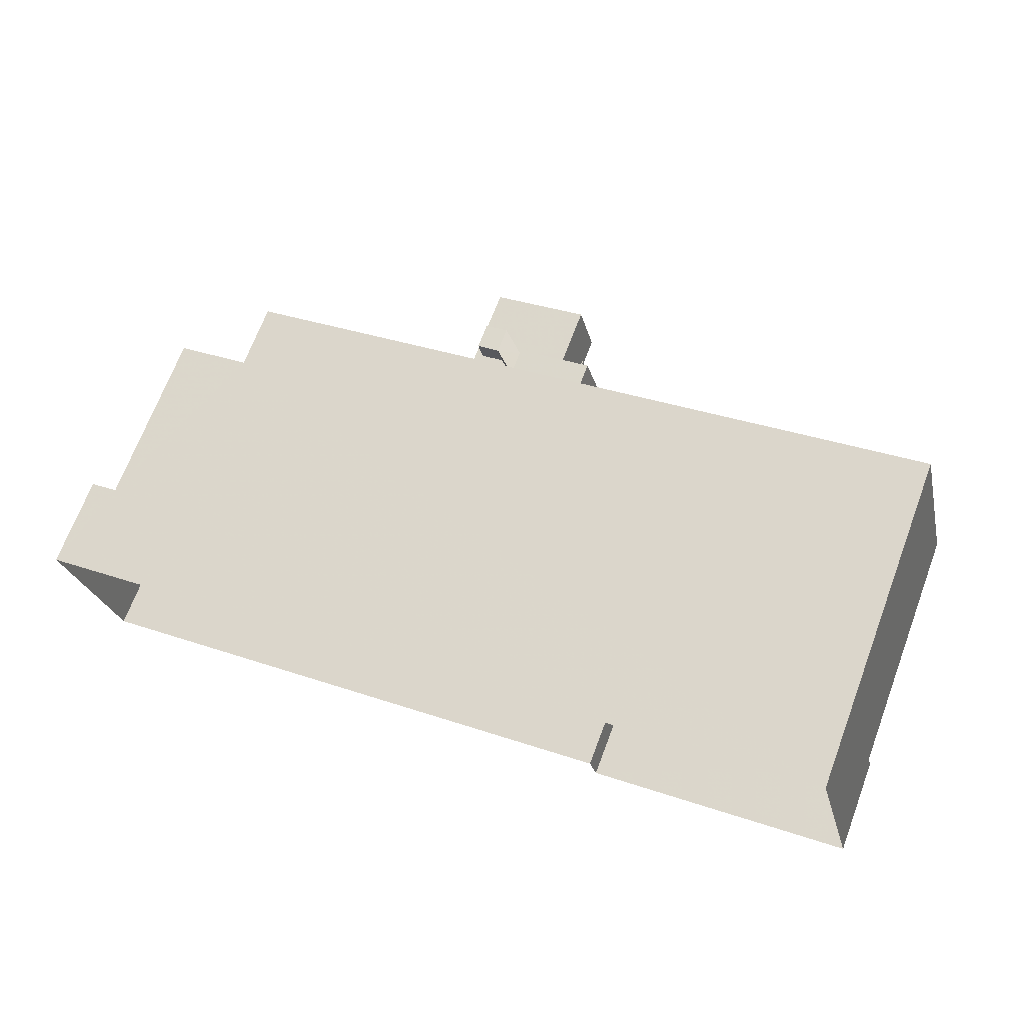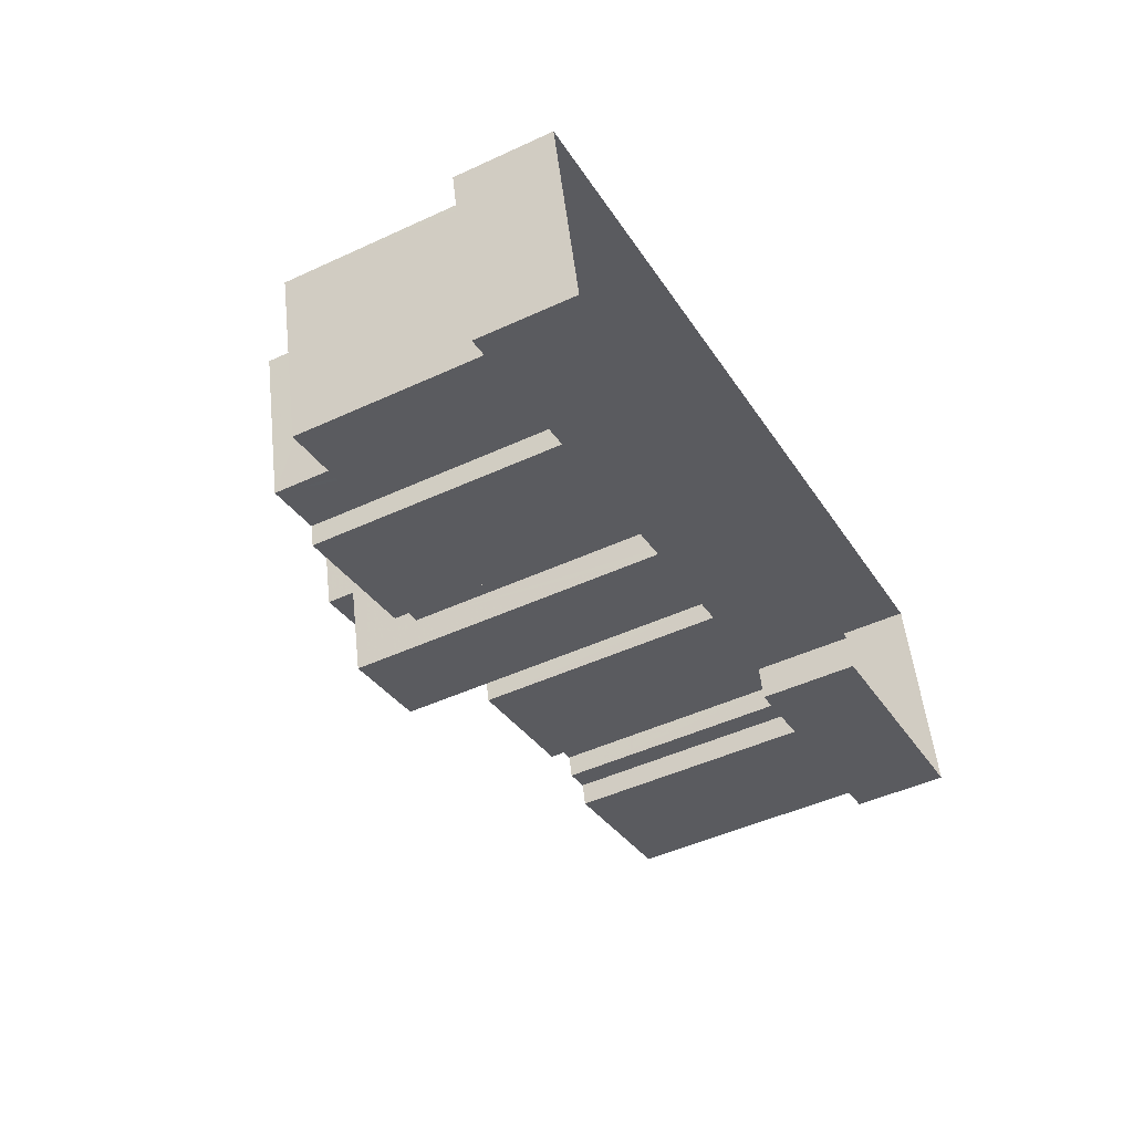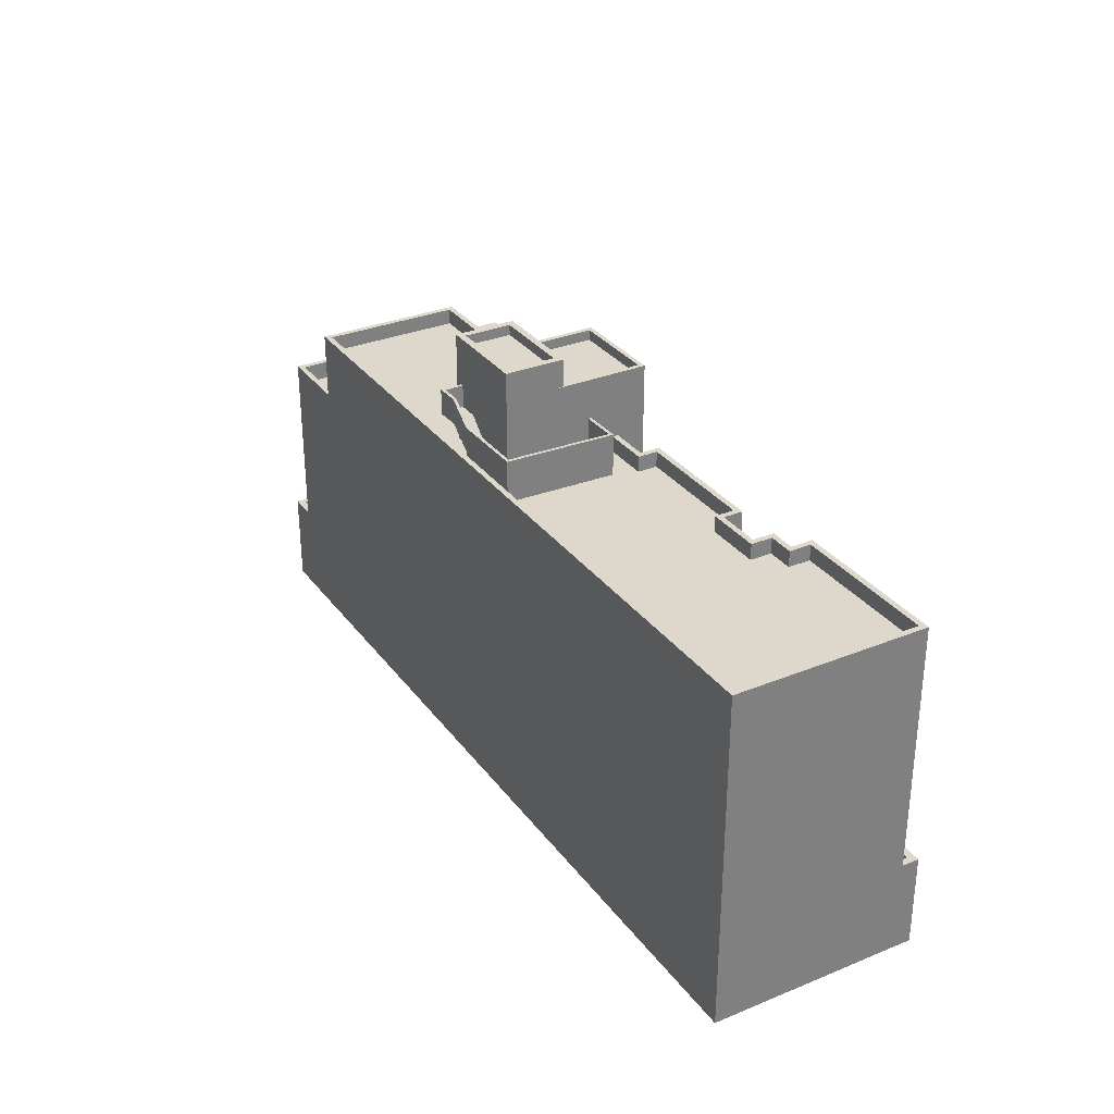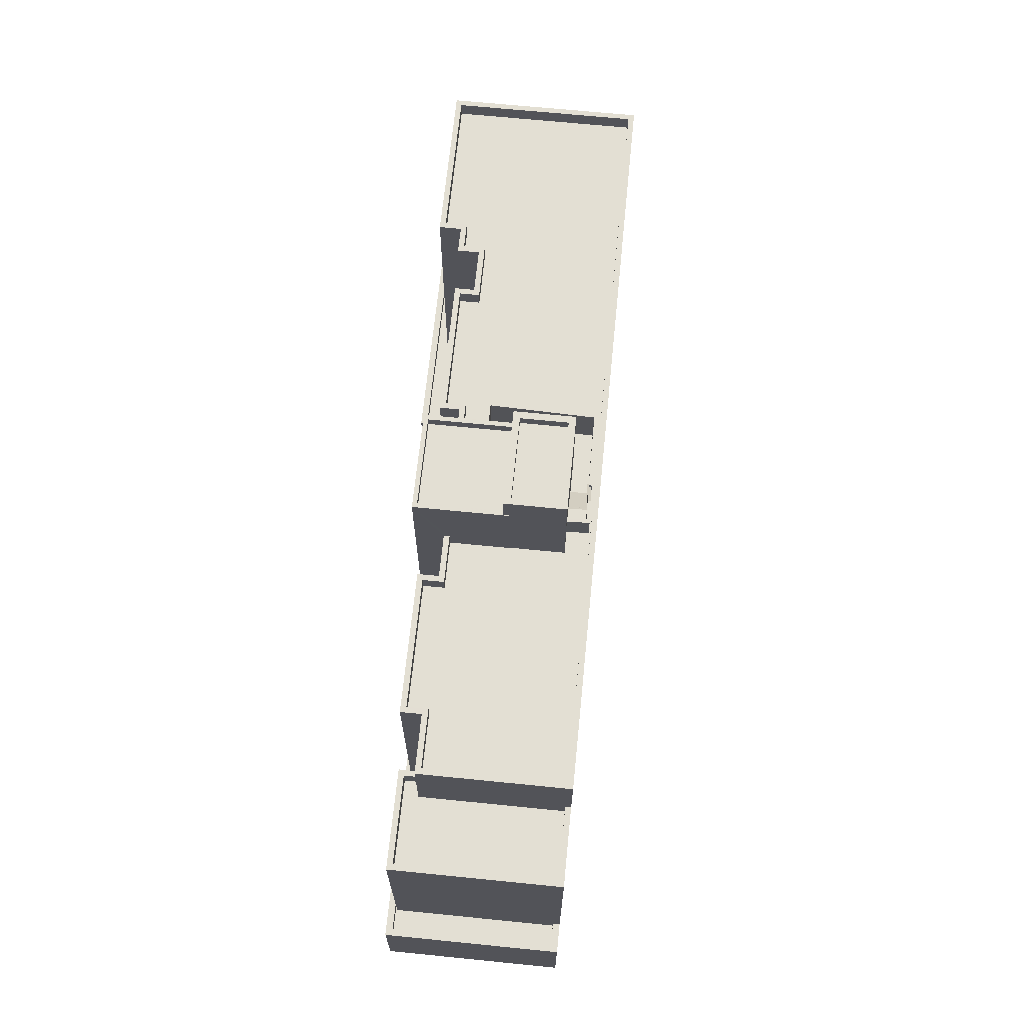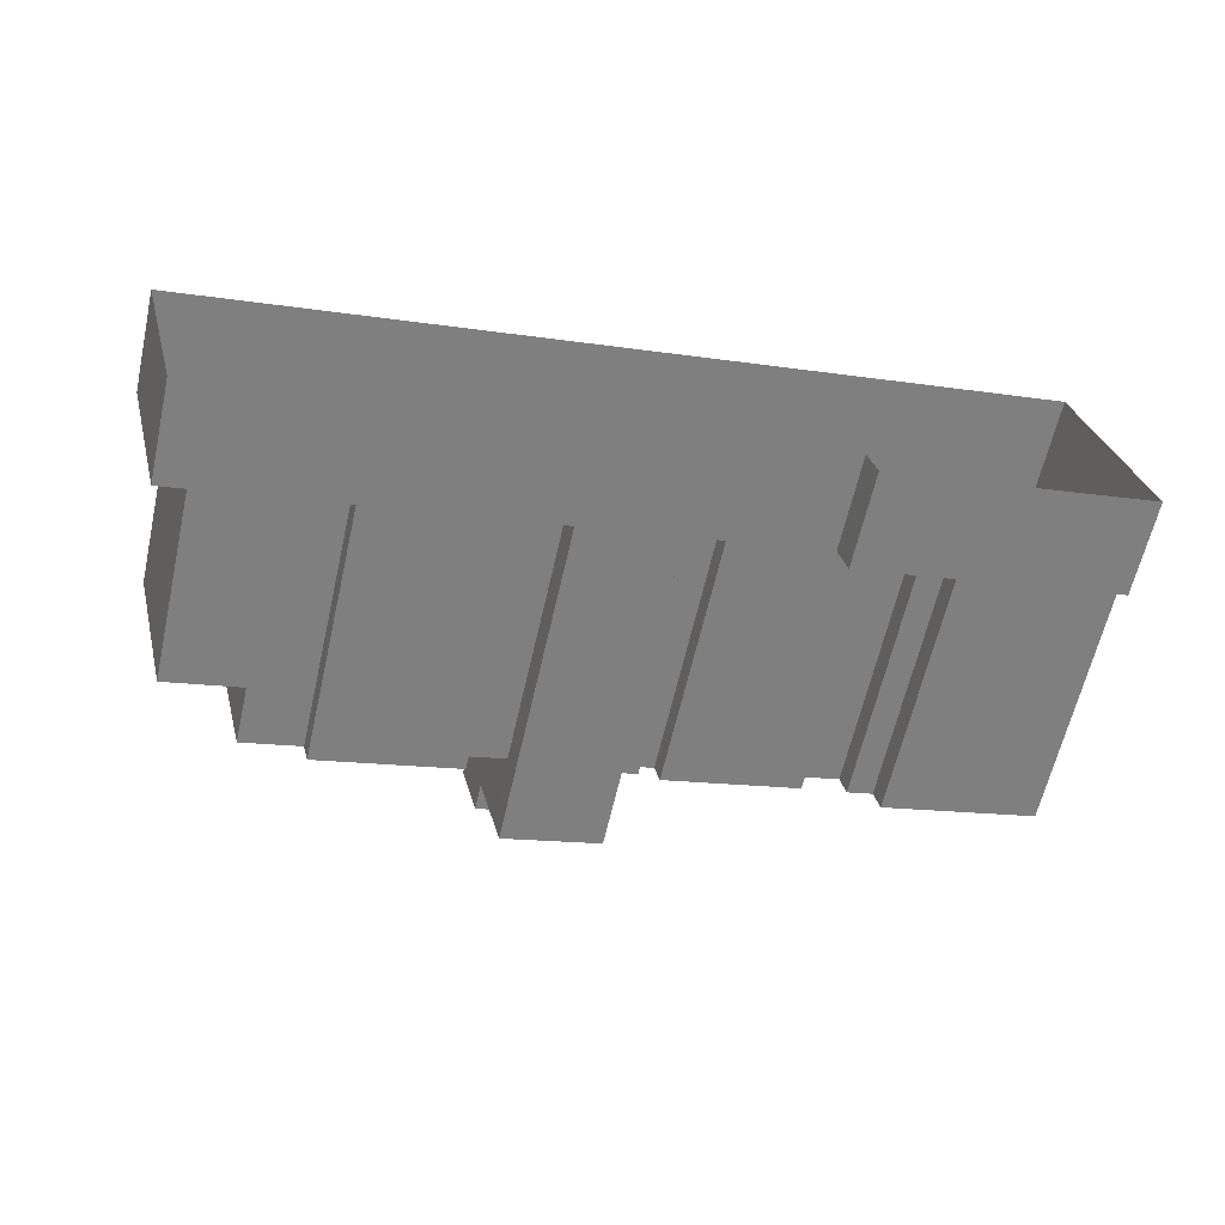
<metadata>
{"format":"obj","ext":"obj","renderer":"f3d","projection":"perspective","resolution":1024,"background":"white","views":[{"elev":69.5,"azim":-159.3,"up":"+Y"},{"elev":-47.6,"azim":117.5,"up":"+Y"},{"elev":31.2,"azim":-134.3,"up":"+Z"},{"elev":67.1,"azim":81.6,"up":"+Z"},{"elev":-62.8,"azim":167.2,"up":"+Y"}]}
</metadata>
<code>
v 1.27e+04 -1.531e+04 19.84
v 1.267e+04 -1.531e+04 19.84
v 1.27e+04 -1.531e+04 19.84
v 1.266e+04 -1.53e+04 19.84
v 1.266e+04 -1.531e+04 19.84
v 1.267e+04 -1.531e+04 19.84
v 1.266e+04 -1.531e+04 19.84
v 1.268e+04 -1.53e+04 34.58
v 1.268e+04 -1.53e+04 34.68
v 1.268e+04 -1.53e+04 34.58
v 1.268e+04 -1.53e+04 34.58
v 1.268e+04 -1.53e+04 34.63
v 1.269e+04 -1.53e+04 35.76
v 1.268e+04 -1.53e+04 35.76
v 1.269e+04 -1.53e+04 35.76
v 1.269e+04 -1.53e+04 35.76
v 1.268e+04 -1.53e+04 34.78
v 1.269e+04 -1.53e+04 35.64
v 1.268e+04 -1.53e+04 34.78
v 1.268e+04 -1.53e+04 34.71
v 1.268e+04 -1.53e+04 34.71
v 1.268e+04 -1.53e+04 34.87
v 1.268e+04 -1.53e+04 35.63
v 1.268e+04 -1.53e+04 35.76
v 1.268e+04 -1.531e+04 36.05
v 1.268e+04 -1.531e+04 36.05
v 1.268e+04 -1.531e+04 36.05
v 1.268e+04 -1.531e+04 36.05
v 1.268e+04 -1.53e+04 36.05
v 1.268e+04 -1.53e+04 36.05
v 1.268e+04 -1.53e+04 36.05
v 1.268e+04 -1.53e+04 36.05
v 1.269e+04 -1.53e+04 35.89
v 1.269e+04 -1.53e+04 35.89
v 1.269e+04 -1.53e+04 35.89
v 1.269e+04 -1.53e+04 35.89
v 1.268e+04 -1.53e+04 35.89
v 1.268e+04 -1.53e+04 35.77
v 1.269e+04 -1.53e+04 35.77
v 1.268e+04 -1.53e+04 35.76
v 1.268e+04 -1.53e+04 34.9
v 1.268e+04 -1.53e+04 34.84
v 1.268e+04 -1.53e+04 34.84
v 1.268e+04 -1.53e+04 34.72
v 1.268e+04 -1.53e+04 34.71
v 1.268e+04 -1.53e+04 34.71
v 1.269e+04 -1.53e+04 36.89
v 1.269e+04 -1.53e+04 36.89
v 1.269e+04 -1.53e+04 36.89
v 1.269e+04 -1.53e+04 36.89
v 1.269e+04 -1.53e+04 36.89
v 1.269e+04 -1.53e+04 36.89
v 1.269e+04 -1.53e+04 36.89
v 1.269e+04 -1.53e+04 36.77
v 1.269e+04 -1.53e+04 36.77
v 1.268e+04 -1.53e+04 35.84
v 1.268e+04 -1.53e+04 35.91
v 1.268e+04 -1.53e+04 35.91
v 1.268e+04 -1.53e+04 35.71
v 1.268e+04 -1.53e+04 35.71
v 1.268e+04 -1.531e+04 37.36
v 1.268e+04 -1.531e+04 37.36
v 1.269e+04 -1.531e+04 37.36
v 1.268e+04 -1.531e+04 37.36
v 1.269e+04 -1.531e+04 37.81
v 1.269e+04 -1.531e+04 37.81
v 1.269e+04 -1.531e+04 37.81
v 1.268e+04 -1.531e+04 37.81
v 1.268e+04 -1.531e+04 37.81
v 1.268e+04 -1.531e+04 37.81
v 1.268e+04 -1.531e+04 37.81
v 1.268e+04 -1.531e+04 37.81
v 1.268e+04 -1.531e+04 37.81
v 1.269e+04 -1.531e+04 37.81
v 1.268e+04 -1.531e+04 37.81
v 1.268e+04 -1.531e+04 37.81
v 1.269e+04 -1.531e+04 23.45
v 1.269e+04 -1.531e+04 23.45
v 1.269e+04 -1.531e+04 23.45
v 1.27e+04 -1.531e+04 23.45
v 1.27e+04 -1.531e+04 23.45
v 1.27e+04 -1.531e+04 23.45
v 1.268e+04 -1.531e+04 23.45
v 1.27e+04 -1.531e+04 23.45
v 1.269e+04 -1.531e+04 23.45
v 1.269e+04 -1.531e+04 23.45
v 1.269e+04 -1.531e+04 23.45
v 1.269e+04 -1.531e+04 23.45
v 1.266e+04 -1.531e+04 23.95
v 1.266e+04 -1.531e+04 23.95
v 1.266e+04 -1.531e+04 23.95
v 1.27e+04 -1.531e+04 23.95
v 1.27e+04 -1.531e+04 23.95
v 1.27e+04 -1.531e+04 23.95
v 1.267e+04 -1.531e+04 23.95
v 1.266e+04 -1.531e+04 23.95
v 1.267e+04 -1.531e+04 23.95
v 1.267e+04 -1.531e+04 23.95
v 1.268e+04 -1.531e+04 23.95
v 1.27e+04 -1.531e+04 23.95
v 1.267e+04 -1.531e+04 23.95
v 1.268e+04 -1.531e+04 23.95
v 1.268e+04 -1.531e+04 23.95
v 1.27e+04 -1.531e+04 23.95
v 1.268e+04 -1.531e+04 23.95
v 1.27e+04 -1.531e+04 23.95
v 1.268e+04 -1.531e+04 23.45
v 1.268e+04 -1.531e+04 23.45
v 1.268e+04 -1.531e+04 23.45
v 1.268e+04 -1.531e+04 23.45
v 1.267e+04 -1.531e+04 23.45
v 1.267e+04 -1.531e+04 23.45
v 1.267e+04 -1.531e+04 23.45
v 1.267e+04 -1.531e+04 23.45
v 1.267e+04 -1.531e+04 23.45
v 1.267e+04 -1.531e+04 23.45
v 1.266e+04 -1.531e+04 23.45
v 1.266e+04 -1.531e+04 23.45
v 1.267e+04 -1.531e+04 23.45
v 1.267e+04 -1.531e+04 23.45
v 1.269e+04 -1.531e+04 31.95
v 1.269e+04 -1.531e+04 31.95
v 1.269e+04 -1.531e+04 31.95
v 1.27e+04 -1.531e+04 31.95
v 1.27e+04 -1.531e+04 31.95
v 1.27e+04 -1.531e+04 31.95
v 1.27e+04 -1.531e+04 31.95
v 1.27e+04 -1.531e+04 31.95
v 1.27e+04 -1.531e+04 31.95
v 1.269e+04 -1.531e+04 31.95
v 1.27e+04 -1.531e+04 31.15
v 1.27e+04 -1.531e+04 31.15
v 1.27e+04 -1.531e+04 31.15
v 1.269e+04 -1.531e+04 31.15
v 1.27e+04 -1.531e+04 31.15
v 1.269e+04 -1.531e+04 31.15
v 1.269e+04 -1.531e+04 38.57
v 1.269e+04 -1.53e+04 38.57
v 1.268e+04 -1.53e+04 38.57
v 1.268e+04 -1.531e+04 38.57
v 1.269e+04 -1.531e+04 39.02
v 1.269e+04 -1.53e+04 39.02
v 1.269e+04 -1.53e+04 39.02
v 1.269e+04 -1.531e+04 39.02
v 1.268e+04 -1.53e+04 39.02
v 1.268e+04 -1.531e+04 39.02
v 1.268e+04 -1.531e+04 39.02
v 1.268e+04 -1.53e+04 39.02
v 1.27e+04 -1.531e+04 34.2
v 1.27e+04 -1.531e+04 34.2
v 1.269e+04 -1.531e+04 34.2
v 1.269e+04 -1.531e+04 34.2
v 1.269e+04 -1.531e+04 34.2
v 1.269e+04 -1.531e+04 34.2
v 1.267e+04 -1.531e+04 34.2
v 1.267e+04 -1.531e+04 34.2
v 1.266e+04 -1.531e+04 34.2
v 1.268e+04 -1.53e+04 34.2
v 1.267e+04 -1.53e+04 34.2
v 1.267e+04 -1.531e+04 34.2
v 1.268e+04 -1.531e+04 34.2
v 1.268e+04 -1.531e+04 34.2
v 1.268e+04 -1.531e+04 34.2
v 1.268e+04 -1.531e+04 34.2
v 1.268e+04 -1.531e+04 34.2
v 1.269e+04 -1.531e+04 34.2
v 1.269e+04 -1.531e+04 34.2
v 1.267e+04 -1.531e+04 34.2
v 1.267e+04 -1.531e+04 34.2
v 1.267e+04 -1.531e+04 34.2
v 1.268e+04 -1.53e+04 34.2
v 1.268e+04 -1.531e+04 34.2
v 1.268e+04 -1.531e+04 34.2
v 1.268e+04 -1.531e+04 34.2
v 1.269e+04 -1.531e+04 34.2
v 1.269e+04 -1.53e+04 34.2
v 1.268e+04 -1.53e+04 34.2
v 1.268e+04 -1.531e+04 34.2
v 1.268e+04 -1.53e+04 34.2
v 1.268e+04 -1.53e+04 34.2
v 1.269e+04 -1.531e+04 34.9
v 1.269e+04 -1.531e+04 34.9
v 1.269e+04 -1.531e+04 34.9
v 1.27e+04 -1.531e+04 34.9
v 1.27e+04 -1.531e+04 34.9
v 1.27e+04 -1.531e+04 34.9
v 1.27e+04 -1.531e+04 34.9
v 1.269e+04 -1.531e+04 34.9
v 1.269e+04 -1.531e+04 34.9
v 1.266e+04 -1.531e+04 34.9
v 1.267e+04 -1.531e+04 34.9
v 1.267e+04 -1.531e+04 34.9
v 1.267e+04 -1.53e+04 34.9
v 1.266e+04 -1.53e+04 34.9
v 1.266e+04 -1.531e+04 34.9
v 1.268e+04 -1.531e+04 34.9
v 1.267e+04 -1.531e+04 34.9
v 1.268e+04 -1.531e+04 34.9
v 1.268e+04 -1.531e+04 34.9
v 1.268e+04 -1.531e+04 34.9
v 1.268e+04 -1.531e+04 34.9
v 1.267e+04 -1.531e+04 34.9
v 1.267e+04 -1.531e+04 34.9
v 1.267e+04 -1.531e+04 34.9
v 1.267e+04 -1.531e+04 34.9
v 1.269e+04 -1.531e+04 34.9
v 1.269e+04 -1.531e+04 34.9
v 1.269e+04 -1.531e+04 34.9
v 1.267e+04 -1.531e+04 34.9
v 1.267e+04 -1.531e+04 34.9
v 1.267e+04 -1.531e+04 34.9
v 1.268e+04 -1.531e+04 34.9
v 1.269e+04 -1.531e+04 34.9
v 1.269e+04 -1.531e+04 34.9
v 1.267e+04 -1.531e+04 34.9
v 1.267e+04 -1.531e+04 34.9
v 1.268e+04 -1.53e+04 35.89
v 1.268e+04 -1.53e+04 36.89
f 1 2 3
f 3 2 4
f 5 2 6
f 5 6 7
f 4 2 5
f 8 9 10
f 11 12 8
f 13 14 15
f 13 16 14
f 17 18 19
f 20 19 21
f 21 19 22
f 19 18 22
f 23 22 18
f 24 18 15
f 14 24 15
f 9 8 21
f 21 8 20
f 8 12 20
f 23 18 24
f 25 26 27
f 28 25 27
f 29 30 31
f 28 27 32
f 31 30 32
f 27 31 32
f 33 34 35
f 34 36 35
f 36 37 35
f 38 37 36
f 38 36 39
f 40 38 39
f 41 42 43
f 41 39 42
f 44 43 42
f 45 44 42
f 45 46 44
f 41 40 39
f 47 48 49
f 48 50 49
f 50 48 51
f 52 53 51
f 48 52 51
f 54 55 56
f 57 58 55
f 58 59 56
f 59 60 56
f 58 56 55
f 47 49 55
f 54 47 55
f 61 62 63
f 64 61 63
f 65 66 67
f 66 65 68
f 68 69 70
f 71 72 73
f 71 70 72
f 74 69 65
f 72 75 76
f 69 75 70
f 69 68 65
f 70 75 72
f 77 78 79
f 80 81 82
f 78 83 79
f 82 81 84
f 85 83 84
f 86 87 85
f 79 83 85
f 86 85 88
f 81 88 84
f 88 85 84
f 89 90 91
f 92 93 94
f 90 95 91
f 96 89 91
f 97 98 99
f 93 100 94
f 101 98 97
f 98 100 102
f 98 101 95
f 91 95 101
f 99 98 103
f 92 104 93
f 105 102 106
f 98 102 103
f 106 100 93
f 102 100 106
f 107 108 109
f 110 108 107
f 111 112 113
f 107 113 114
f 110 107 114
f 114 113 115
f 115 116 117
f 117 116 118
f 116 119 120
f 113 112 119
f 115 113 119
f 115 119 116
f 121 122 123
f 124 125 126
f 127 126 125
f 122 128 129
f 130 121 123
f 127 129 128
f 129 127 125
f 122 129 123
f 131 132 133
f 133 132 134
f 131 135 132
f 134 132 136
f 137 138 139
f 140 137 139
f 141 142 143
f 141 143 144
f 145 146 147
f 145 143 142
f 148 145 147
f 143 145 148
f 144 146 141
f 144 147 146
f 149 150 151
f 152 151 153
f 154 152 153
f 155 156 157
f 158 150 159
f 157 156 159
f 160 161 162
f 163 162 164
f 163 164 165
f 166 153 167
f 156 168 169
f 160 162 170
f 169 170 171
f 172 173 174
f 175 167 176
f 177 172 178
f 170 163 171
f 177 176 179
f 180 173 172
f 171 158 159
f 180 177 179
f 158 179 176
f 151 150 176
f 153 151 176
f 158 176 150
f 156 169 159
f 170 162 163
f 167 153 176
f 169 171 159
f 180 172 177
f 181 182 183
f 183 184 185
f 184 186 187
f 188 182 189
f 190 191 192
f 193 186 194
f 190 195 194
f 196 197 198
f 199 200 201
f 201 196 198
f 202 203 204
f 205 203 202
f 192 191 205
f 206 188 189
f 207 208 206
f 209 197 210
f 204 209 211
f 201 200 212
f 207 206 213
f 193 187 186
f 181 183 214
f 185 184 187
f 183 185 214
f 209 210 211
f 204 211 215
f 206 189 213
f 182 181 189
f 210 197 196
f 212 196 201
f 195 193 194
f 215 202 204
f 216 205 202
f 192 205 216
f 190 192 195
f 28 32 171
f 163 28 171
f 158 32 30
f 158 171 32
f 19 179 17
f 58 57 29
f 179 158 17
f 29 57 30
f 17 158 30
f 57 17 30
f 179 11 180
f 180 11 31
f 31 59 29
f 20 179 19
f 29 59 58
f 20 12 179
f 12 11 179
f 11 59 31
f 180 27 173
f 180 31 27
f 174 173 27
f 26 174 27
f 165 28 163
f 165 25 28
f 60 59 45
f 46 45 8
f 10 46 8
f 45 59 11
f 45 11 8
f 17 57 18
f 18 57 15
f 57 55 15
f 55 49 15
f 13 15 49
f 50 13 49
f 51 13 50
f 51 16 13
f 52 34 33
f 52 48 34
f 45 42 60
f 60 42 56
f 56 39 54
f 56 42 39
f 35 52 33
f 35 53 52
f 34 47 36
f 34 48 47
f 36 54 39
f 36 47 54
f 108 110 99
f 172 174 26
f 26 71 172
f 25 70 71
f 103 70 199
f 99 103 199
f 165 164 200
f 165 200 25
f 108 99 199
f 25 71 26
f 200 199 25
f 199 70 25
f 166 167 207
f 83 78 105
f 167 66 207
f 105 78 208
f 207 66 68
f 208 207 68
f 105 208 102
f 102 208 68
f 75 61 64
f 76 75 64
f 63 69 74
f 63 62 69
f 75 62 61
f 75 69 62
f 172 71 73
f 178 172 73
f 175 66 167
f 175 67 66
f 102 68 70
f 103 102 70
f 84 83 105
f 106 84 105
f 104 82 93
f 104 80 82
f 106 82 84
f 106 93 82
f 97 110 114
f 97 99 110
f 101 97 114
f 115 101 114
f 91 115 117
f 91 101 115
f 118 91 117
f 118 96 91
f 2 95 6
f 2 98 95
f 90 7 6
f 95 90 6
f 5 7 90
f 89 5 90
f 98 1 100
f 98 2 1
f 126 127 92
f 194 186 126
f 194 126 4
f 92 94 3
f 4 92 3
f 126 92 4
f 100 1 3
f 94 100 3
f 123 133 134
f 123 129 133
f 136 123 134
f 136 130 123
f 124 131 125
f 124 135 131
f 129 125 131
f 133 129 131
f 122 121 86
f 88 122 86
f 92 127 104
f 80 104 81
f 81 104 128
f 104 127 128
f 81 122 88
f 81 128 122
f 35 37 53
f 37 217 218
f 53 37 218
f 177 10 176
f 176 51 142
f 142 53 145
f 145 53 218
f 217 46 177
f 217 37 38
f 16 24 14
f 51 53 142
f 16 51 176
f 23 24 16
f 38 40 217
f 217 40 41
f 22 23 176
f 41 43 217
f 22 176 21
f 43 44 217
f 21 176 9
f 217 44 46
f 46 10 177
f 9 176 10
f 23 16 176
f 147 140 139
f 148 147 139
f 148 139 138
f 143 148 138
f 144 138 137
f 144 143 138
f 147 137 140
f 147 144 137
f 175 176 67
f 65 67 141
f 141 67 142
f 67 176 142
f 64 63 76
f 72 76 146
f 146 74 141
f 141 74 65
f 76 63 74
f 146 76 74
f 177 178 217
f 145 73 146
f 218 217 73
f 218 73 145
f 146 73 72
f 217 178 73
f 5 89 4
f 89 194 4
f 89 190 194
f 132 124 184
f 184 124 186
f 132 135 124
f 186 124 126
f 136 132 130
f 86 121 87
f 132 184 130
f 87 121 183
f 121 184 183
f 130 184 121
f 87 182 85
f 87 183 182
f 85 188 79
f 85 182 188
f 188 206 77
f 79 188 77
f 108 201 109
f 108 199 201
f 77 206 208
f 78 77 208
f 109 198 107
f 109 201 198
f 197 107 198
f 197 113 107
f 197 209 111
f 113 197 111
f 111 204 112
f 111 209 204
f 112 203 119
f 112 204 203
f 119 205 120
f 119 203 205
f 191 116 120
f 205 191 120
f 118 116 96
f 89 96 190
f 190 96 191
f 96 116 191
f 195 155 157
f 195 192 155
f 159 195 157
f 159 193 195
f 193 159 150
f 187 193 150
f 185 187 150
f 149 185 150
f 214 149 151
f 214 185 149
f 181 151 152
f 181 214 151
f 181 152 154
f 189 181 154
f 189 154 153
f 213 189 153
f 164 162 212
f 200 164 212
f 166 213 153
f 166 207 213
f 196 162 161
f 196 212 162
f 210 161 160
f 210 196 161
f 210 160 170
f 211 210 170
f 215 170 169
f 215 211 170
f 202 169 168
f 202 215 169
f 216 168 156
f 216 202 168
f 192 216 156
f 155 192 156

</code>
